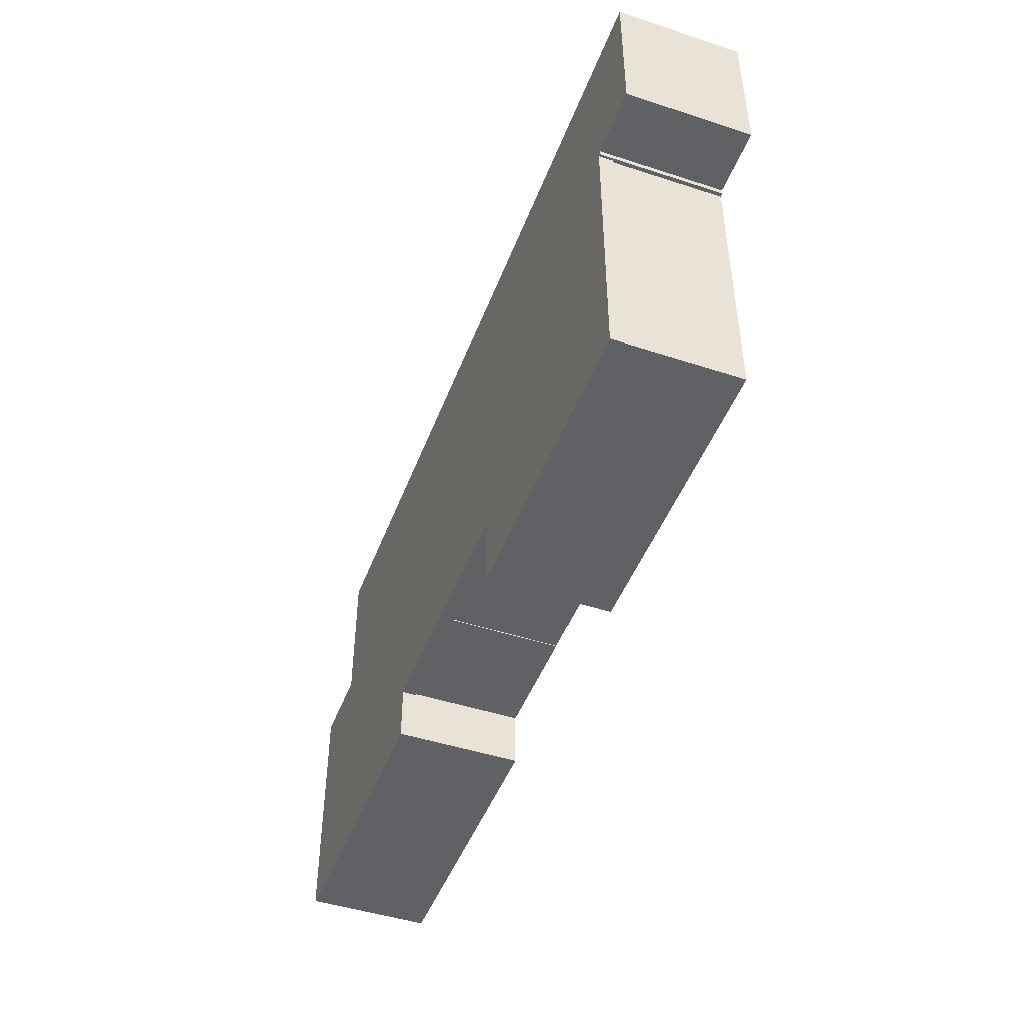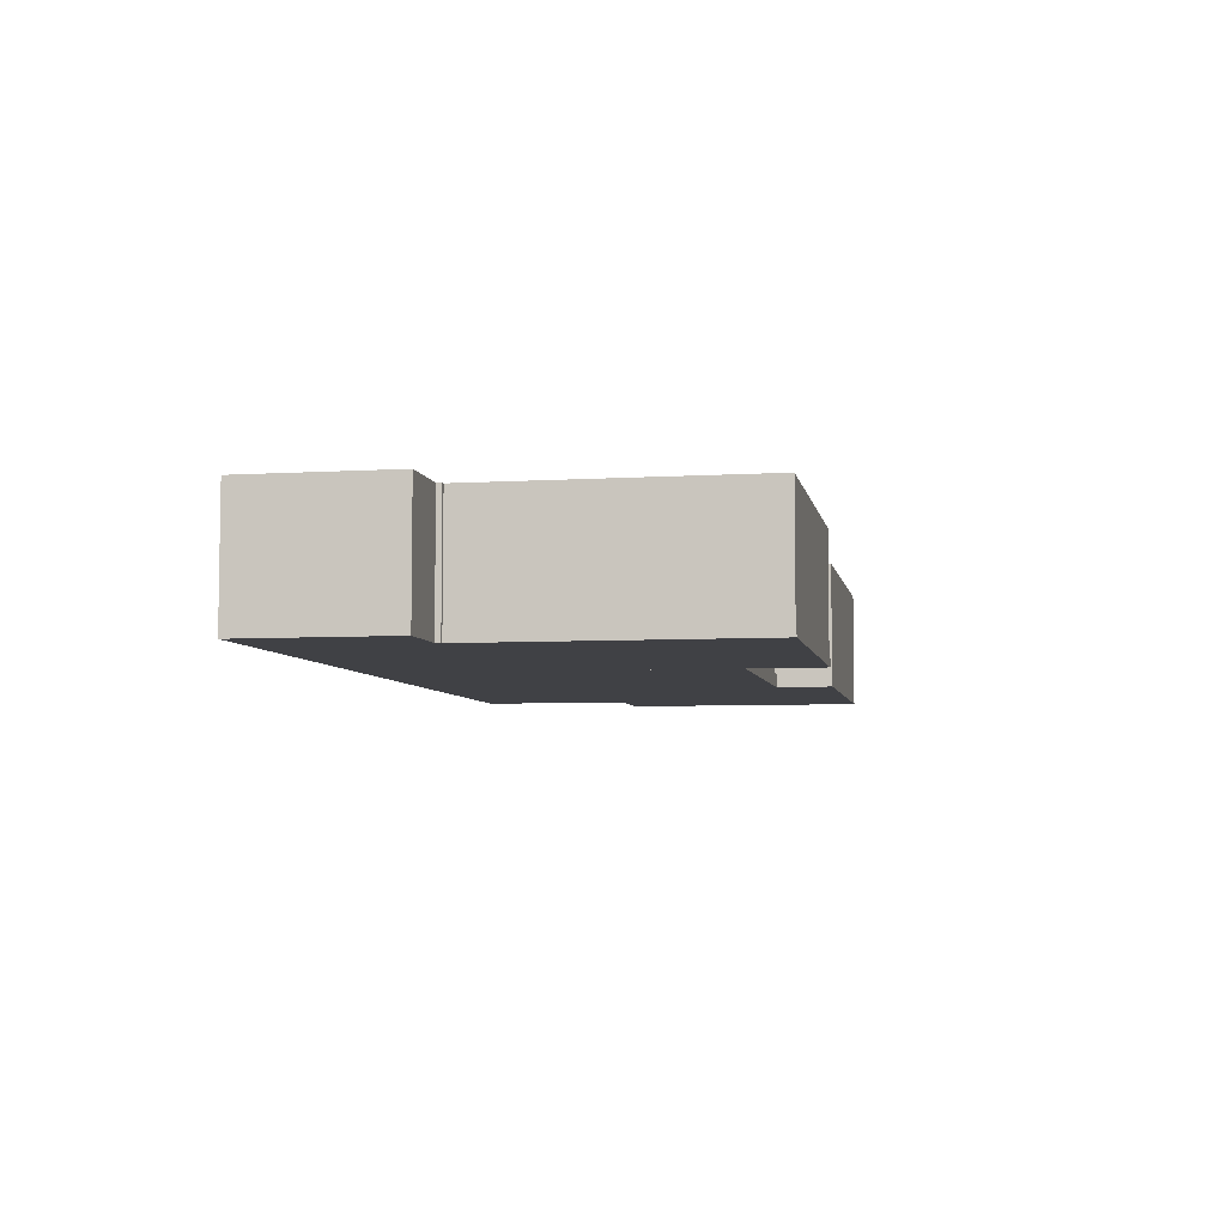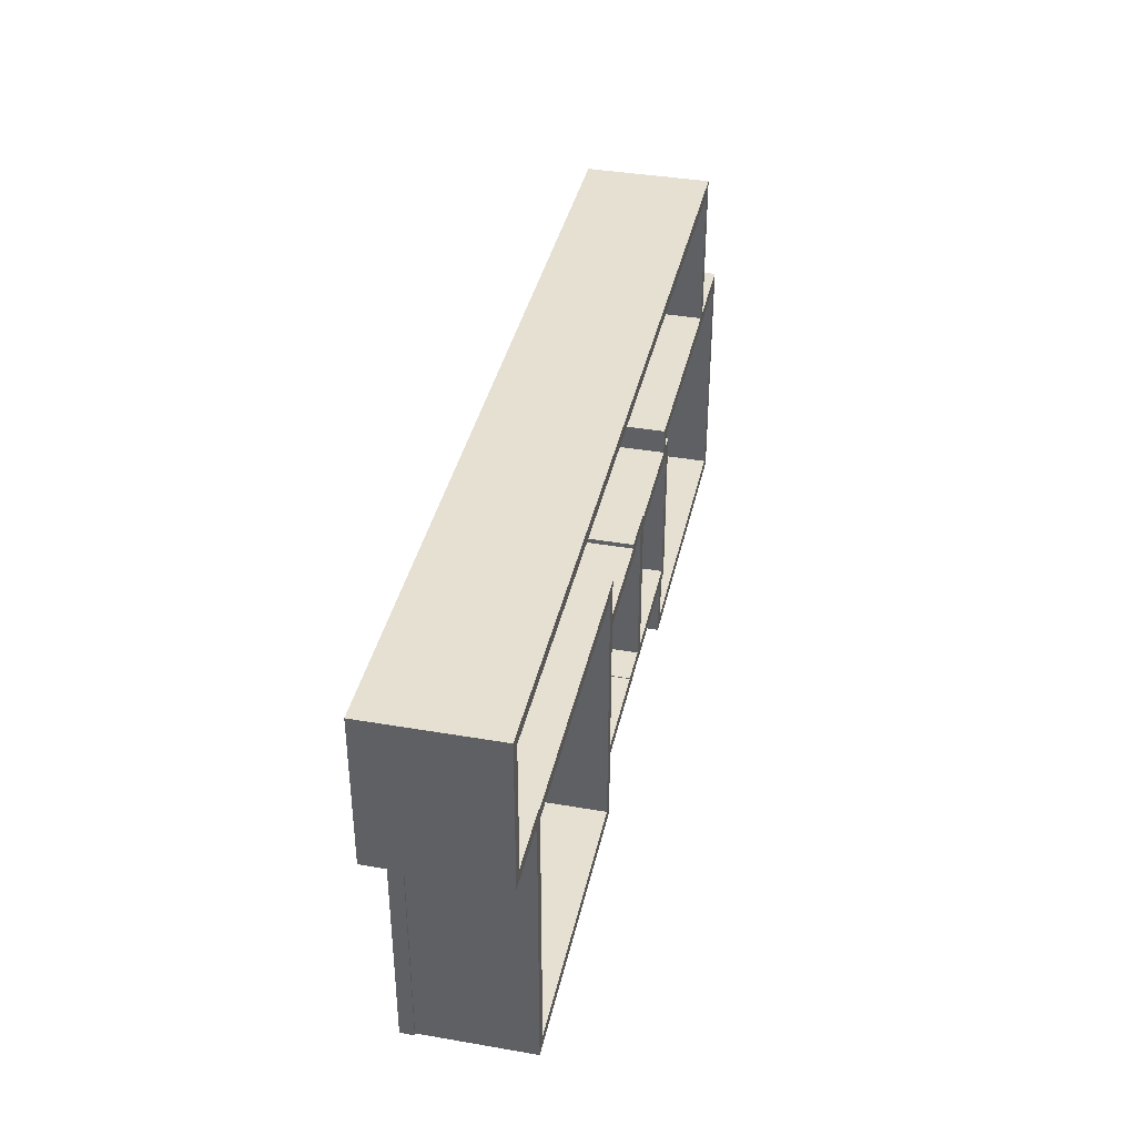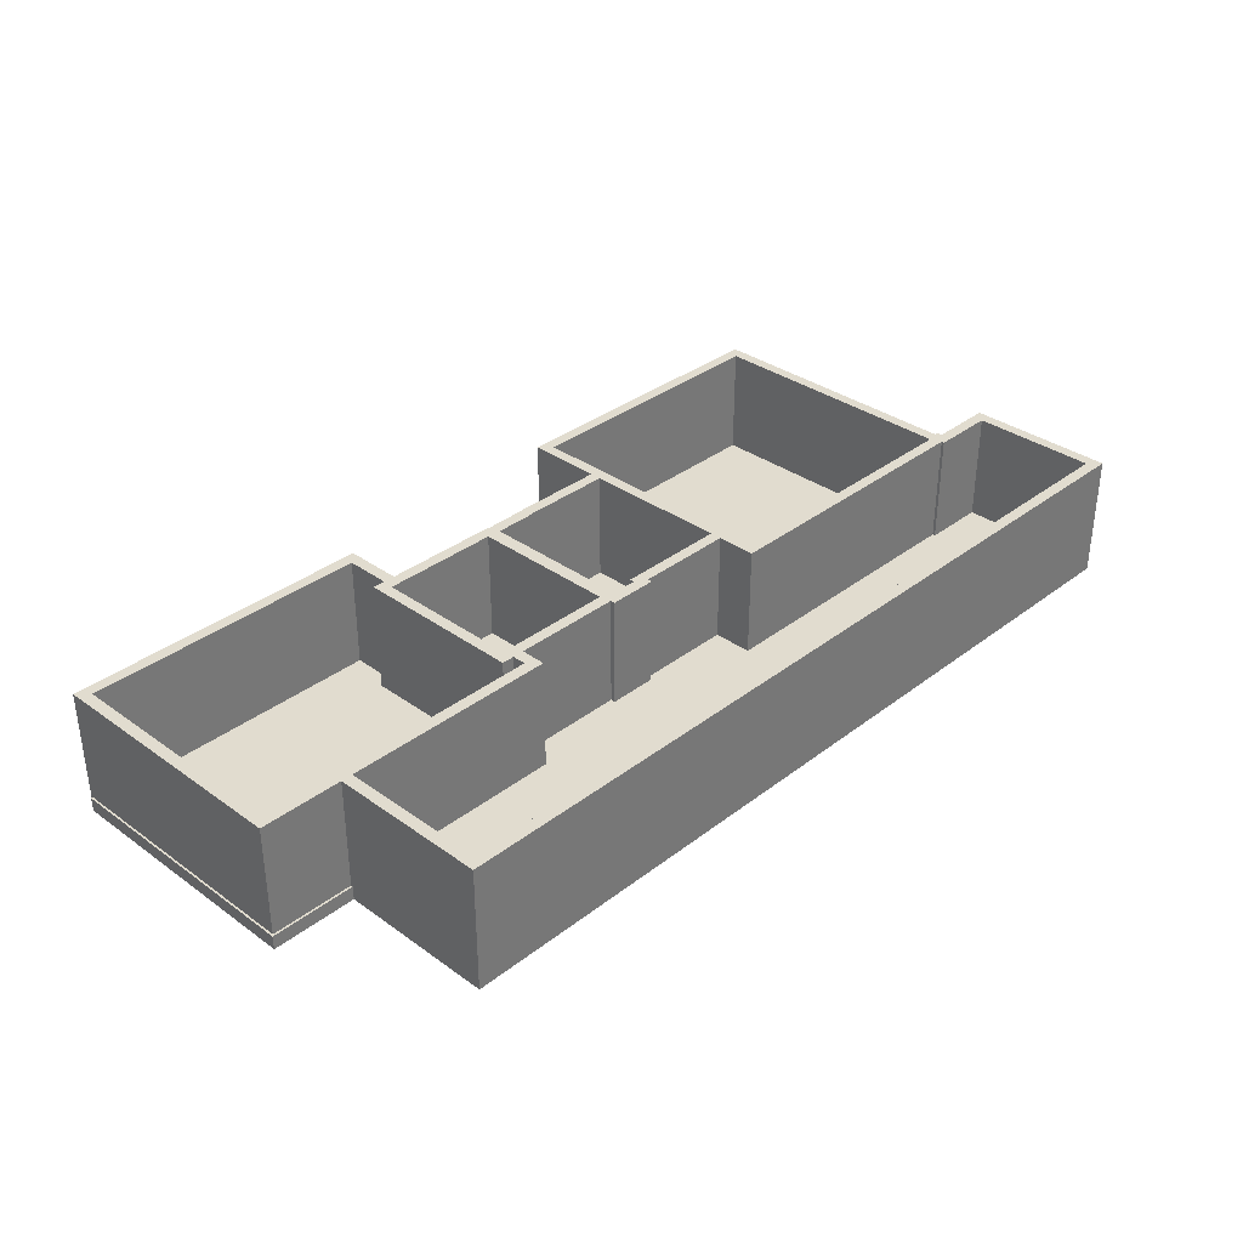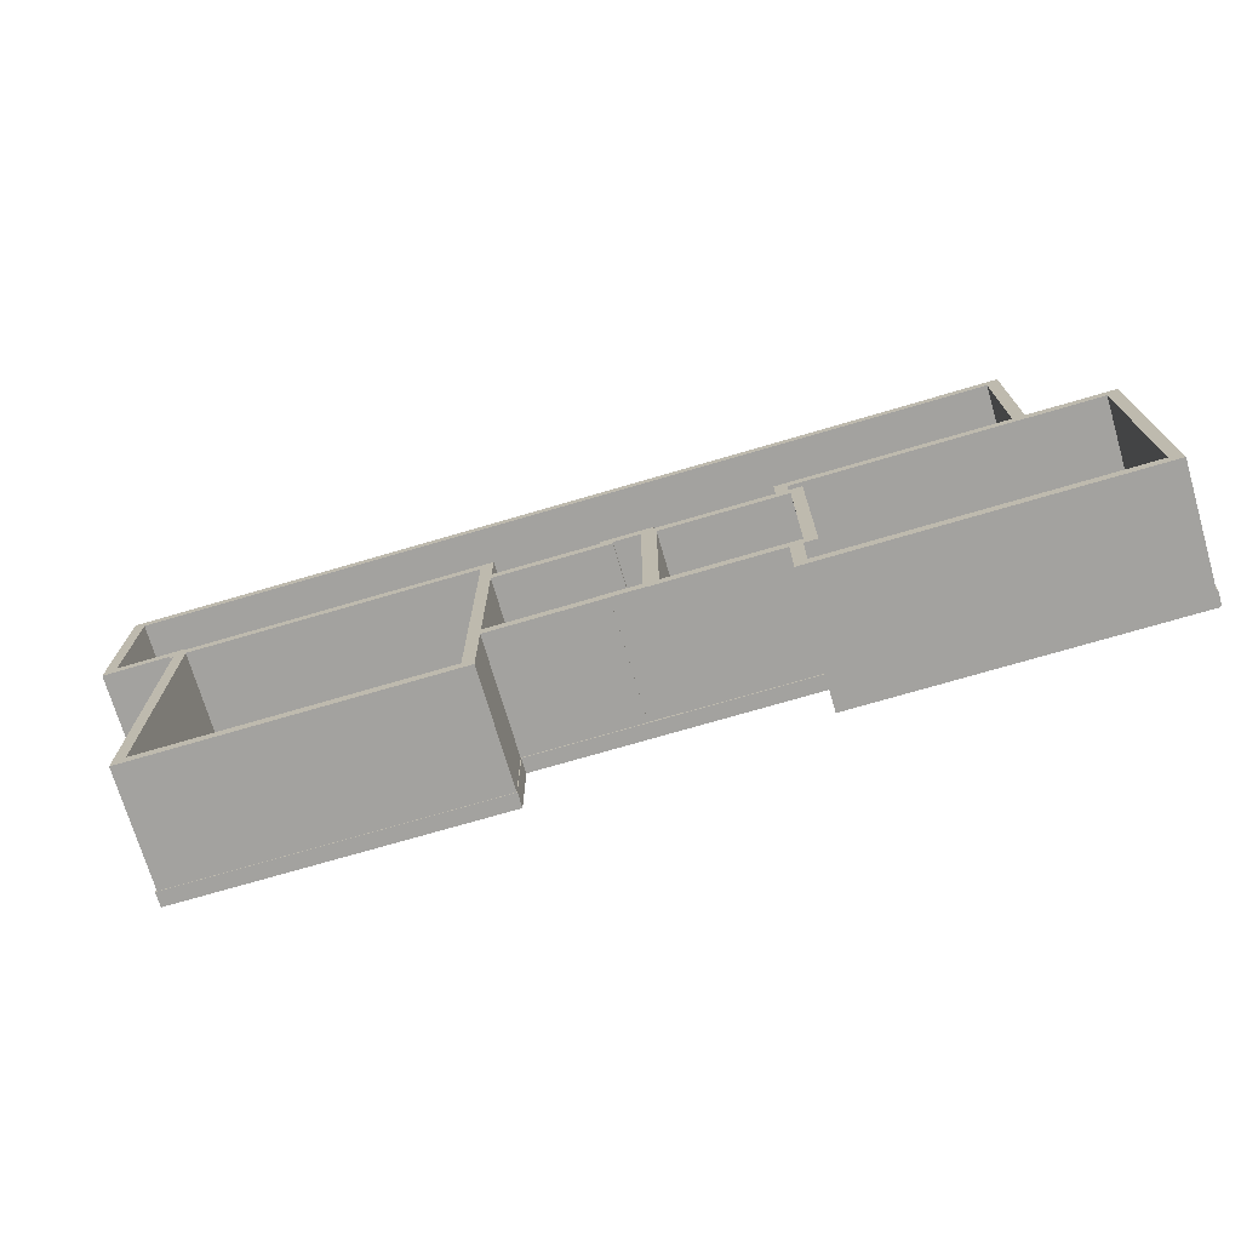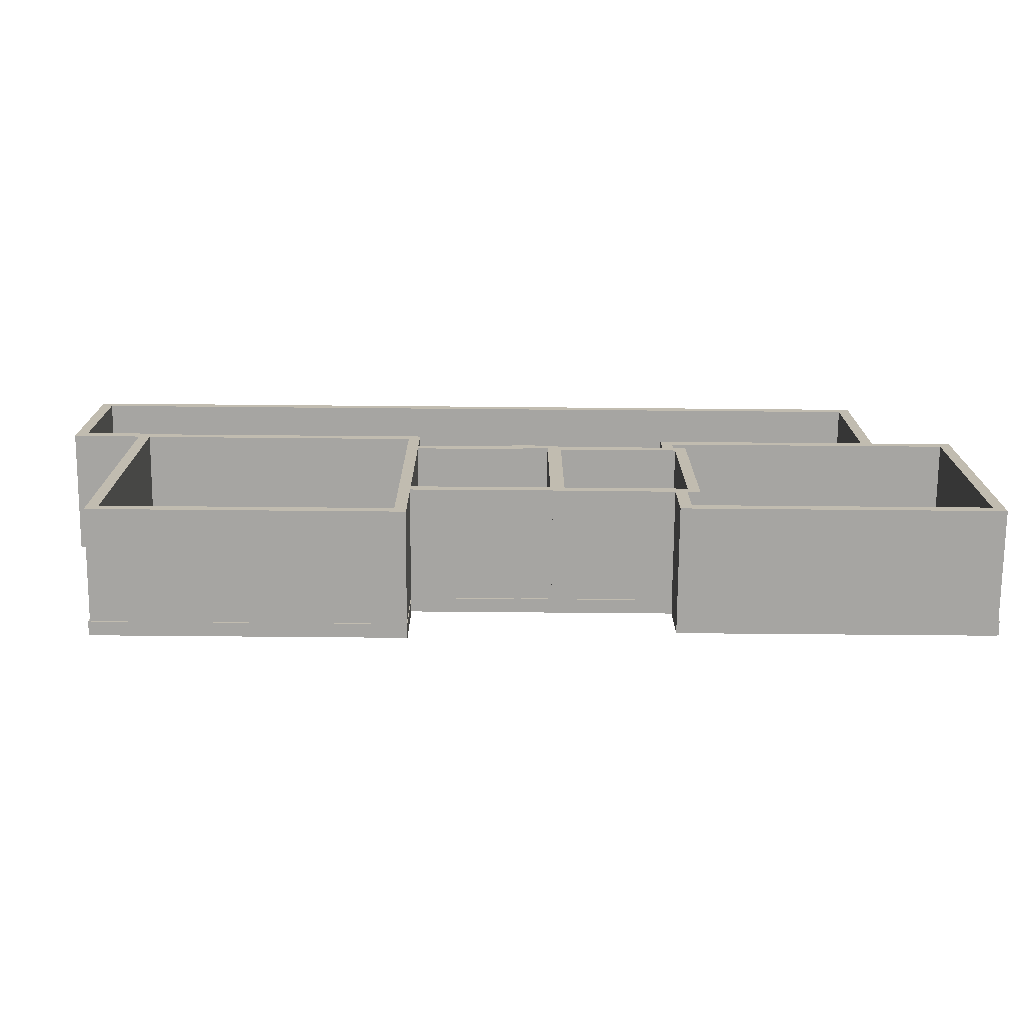
<metadata>
{"format":"obj","ext":"obj","renderer":"f3d","projection":"perspective","resolution":1024,"background":"white","views":[{"elev":-46.8,"azim":69.7,"up":"+Z"},{"elev":-5.8,"azim":100.6,"up":"+Y"},{"elev":38.4,"azim":102.3,"up":"+Z"},{"elev":34.4,"azim":-46.0,"up":"+Y"},{"elev":-72.6,"azim":-163.6,"up":"+Z"},{"elev":-73.6,"azim":179.5,"up":"+Z"}]}
</metadata>
<code>
v 25.6 0 86.49
v 92.24 0 86.49
v 92.24 0 98.19
v 148.4 0 98.19
v 148.4 0 81.82
v 213.8 0 81.82
v 213.8 0 142.6
v 227.9 0 142.6
v 227.9 0 174.2
v 44.31 0 174.2
v 44.31 0 141.4
v 25.6 0 141.4
v 25.6 3 86.49
v 92.24 3 86.49
v 92.24 3 98.19
v 148.4 3 98.19
v 148.4 3 81.82
v 213.8 3 81.82
v 213.8 3 142.6
v 227.9 3 142.6
v 227.9 3 174.2
v 44.31 3 174.2
v 44.31 3 141.4
v 25.6 3 141.4
v 148.5 0 82
v 148.5 0 98.5
v 125 0 98.5
v 125 0 98.69
v 118.5 0 98.69
v 118.5 0 98.5
v 92.74 0 98.5
v 92.74 0 85.99
v 26 0 85.99
v 26 0 141
v 43.81 0 141
v 43.81 0 174.7
v 228.4 0 174.7
v 228.4 0 142.1
v 214.3 0 142.1
v 214.3 0 141
v 213.5 0 141
v 213.5 0 82
v 211.8 0 144
v 211.8 0 144.6
v 225.9 0 144.6
v 225.9 0 172.2
v 46.31 0 172.2
v 46.31 0 141
v 92.74 0 141
v 92.74 0 135.5
v 116.5 0 135.5
v 116.5 0 136.5
v 127 0 136.5
v 127 0 135.5
v 148.5 0 135.5
v 148.5 0 144
v 211 0 141.5
v 151 0 141.5
v 151 0 135.5
v 151 0 132.5
v 151 0 98.5
v 151 0 84.5
v 211 0 84.5
v 211 0 141
v 148.5 0 133
v 124.5 0 133
v 124.5 0 134
v 119 0 134
v 119 0 132.5
v 119 0 101.2
v 127.5 0 101.2
v 127.5 0 101
v 148.5 0 101
v 148.5 0 132.5
v 116 0 101
v 116 0 132.5
v 116 0 133
v 92.74 0 133
v 90.24 0 133
v 90 0 133
v 90 0 101
v 90.24 0 101
v 92.74 0 101
v 28.5 0 138.5
v 28.5 0 88.49
v 90.24 0 88.49
v 90.24 0 98.5
v 87.5 0 98.5
v 87.5 0 135.5
v 90.24 0 135.5
v 90.24 0 138.5
v 148.5 27 82
v 148.5 27 98.5
v 125 27 98.5
v 125 27 98.69
v 118.5 27 98.69
v 118.5 27 98.5
v 92.74 27 98.5
v 92.74 27 85.99
v 26 27 85.99
v 26 27 141
v 43.81 27 141
v 43.81 27 174.7
v 228.4 27 174.7
v 228.4 27 142.1
v 214.3 27 142.1
v 214.3 27 141
v 213.5 27 141
v 213.5 27 82
v 211.8 27 144
v 211.8 27 144.6
v 225.9 27 144.6
v 225.9 27 172.2
v 46.31 27 172.2
v 46.31 27 141
v 92.74 27 141
v 92.74 27 135.5
v 116.5 27 135.5
v 116.5 27 136.5
v 127 27 136.5
v 127 27 135.5
v 148.5 27 135.5
v 148.5 27 144
v 211 27 141.5
v 151 27 141.5
v 151 27 135.5
v 151 27 132.5
v 151 27 98.5
v 151 27 84.5
v 211 27 84.5
v 211 27 141
v 148.5 27 133
v 124.5 27 133
v 124.5 27 134
v 119 27 134
v 119 27 132.5
v 119 27 101.2
v 127.5 27 101.2
v 127.5 27 101
v 148.5 27 101
v 148.5 27 132.5
v 116 27 101
v 116 27 132.5
v 116 27 133
v 92.74 27 133
v 90.24 27 133
v 90 27 133
v 90 27 101
v 90.24 27 101
v 92.74 27 101
v 28.5 27 138.5
v 28.5 27 88.49
v 90.24 27 88.49
v 90.24 27 98.5
v 87.5 27 98.5
v 87.5 27 135.5
v 90.24 27 135.5
v 90.24 27 138.5
f 12 1 2
f 4 5 6
f 7 8 9
f 9 10 11
f 11 12 2
f 4 6 7
f 7 9 11
f 11 2 3
f 3 4 7
f 7 11 3
f 14 13 24
f 18 17 16
f 21 20 19
f 23 22 21
f 14 24 23
f 19 18 16
f 23 21 19
f 15 14 23
f 19 16 15
f 15 23 19
f 13 14 1
f 1 14 2
f 14 15 2
f 2 15 3
f 15 16 3
f 3 16 4
f 16 17 4
f 4 17 5
f 17 18 5
f 5 18 6
f 18 19 6
f 6 19 7
f 19 20 7
f 7 20 8
f 20 21 8
f 8 21 9
f 21 22 9
f 9 22 10
f 22 23 10
f 10 23 11
f 24 13 12
f 12 13 1
f 23 24 11
f 11 24 12
f 25 62 61
f 63 62 25
f 41 40 39
f 36 35 48
f 45 44 43
f 54 53 52
f 34 33 85
f 89 88 81
f 67 66 65
f 72 71 70
f 82 81 88
f 86 85 33
f 31 30 29
f 28 27 26
f 26 25 61
f 63 25 42
f 36 48 47
f 54 52 51
f 34 85 84
f 89 81 80
f 72 70 75
f 83 82 88
f 86 33 32
f 28 26 61
f 64 63 42
f 37 36 47
f 49 34 84
f 90 89 80
f 75 83 88
f 87 86 32
f 57 64 42
f 37 47 46
f 49 84 91
f 90 80 79
f 76 75 70
f 72 75 88
f 87 32 31
f 57 42 41
f 38 37 46
f 50 49 91
f 90 79 78
f 77 76 70
f 73 72 88
f 87 31 29
f 57 41 39
f 38 46 45
f 50 91 90
f 90 78 77
f 77 70 69
f 73 88 87
f 58 57 39
f 39 38 45
f 50 90 77
f 77 69 68
f 73 87 29
f 39 45 43
f 51 50 77
f 73 29 28
f 58 39 43
f 51 77 68
f 73 28 61
f 58 43 56
f 54 51 68
f 74 73 61
f 59 58 56
f 55 54 68
f 65 74 61
f 60 59 56
f 55 68 67
f 65 61 60
f 60 56 55
f 55 67 65
f 65 60 55
f 128 129 92
f 92 129 130
f 106 107 108
f 115 102 103
f 110 111 112
f 119 120 121
f 152 100 101
f 148 155 156
f 132 133 134
f 137 138 139
f 155 148 149
f 100 152 153
f 96 97 98
f 93 94 95
f 128 92 93
f 109 92 130
f 114 115 103
f 118 119 121
f 151 152 101
f 147 148 156
f 142 137 139
f 155 149 150
f 99 100 153
f 128 93 95
f 109 130 131
f 114 103 104
f 151 101 116
f 147 156 157
f 155 150 142
f 99 153 154
f 109 131 124
f 113 114 104
f 158 151 116
f 146 147 157
f 137 142 143
f 155 142 139
f 98 99 154
f 108 109 124
f 113 104 105
f 158 116 117
f 145 146 157
f 137 143 144
f 155 139 140
f 96 98 154
f 106 108 124
f 112 113 105
f 157 158 117
f 144 145 157
f 136 137 144
f 154 155 140
f 106 124 125
f 112 105 106
f 144 157 117
f 135 136 144
f 96 154 140
f 110 112 106
f 144 117 118
f 95 96 140
f 110 106 125
f 135 144 118
f 128 95 140
f 123 110 125
f 135 118 121
f 128 140 141
f 123 125 126
f 135 121 122
f 128 141 132
f 123 126 127
f 134 135 122
f 127 128 132
f 122 123 127
f 132 134 122
f 122 127 132
f 93 92 26
f 26 92 25
f 94 93 27
f 27 93 26
f 95 94 28
f 28 94 27
f 96 95 29
f 29 95 28
f 97 96 30
f 30 96 29
f 98 97 31
f 31 97 30
f 99 98 32
f 32 98 31
f 100 99 33
f 33 99 32
f 101 100 34
f 34 100 33
f 103 102 36
f 36 102 35
f 104 103 37
f 37 103 36
f 105 104 38
f 38 104 37
f 106 105 39
f 39 105 38
f 107 106 40
f 40 106 39
f 108 107 41
f 41 107 40
f 92 109 25
f 25 109 42
f 109 108 42
f 42 108 41
f 111 110 44
f 44 110 43
f 112 111 45
f 45 111 44
f 113 112 46
f 46 112 45
f 114 113 47
f 47 113 46
f 102 115 35
f 35 115 48
f 115 114 48
f 48 114 47
f 116 101 49
f 49 101 34
f 117 116 50
f 50 116 49
f 118 117 51
f 51 117 50
f 119 118 52
f 52 118 51
f 120 119 53
f 53 119 52
f 121 120 54
f 54 120 53
f 122 121 55
f 55 121 54
f 110 123 43
f 43 123 56
f 123 122 56
f 56 122 55
f 125 124 58
f 58 124 57
f 126 125 59
f 59 125 58
f 127 126 60
f 60 126 59
f 128 127 61
f 61 127 60
f 129 128 62
f 62 128 61
f 130 129 63
f 63 129 62
f 124 131 57
f 57 131 64
f 131 130 64
f 64 130 63
f 133 132 66
f 66 132 65
f 134 133 67
f 67 133 66
f 135 134 68
f 68 134 67
f 136 135 69
f 69 135 68
f 137 136 70
f 70 136 69
f 138 137 71
f 71 137 70
f 139 138 72
f 72 138 71
f 140 139 73
f 73 139 72
f 132 141 65
f 65 141 74
f 141 140 74
f 74 140 73
f 143 142 76
f 76 142 75
f 144 143 77
f 77 143 76
f 145 144 78
f 78 144 77
f 146 145 79
f 79 145 78
f 147 146 80
f 80 146 79
f 148 147 81
f 81 147 80
f 149 148 82
f 82 148 81
f 142 150 75
f 75 150 83
f 150 149 83
f 83 149 82
f 152 151 85
f 85 151 84
f 153 152 86
f 86 152 85
f 154 153 87
f 87 153 86
f 155 154 88
f 88 154 87
f 156 155 89
f 89 155 88
f 157 156 90
f 90 156 89
f 151 158 84
f 84 158 91
f 158 157 91
f 91 157 90

</code>
